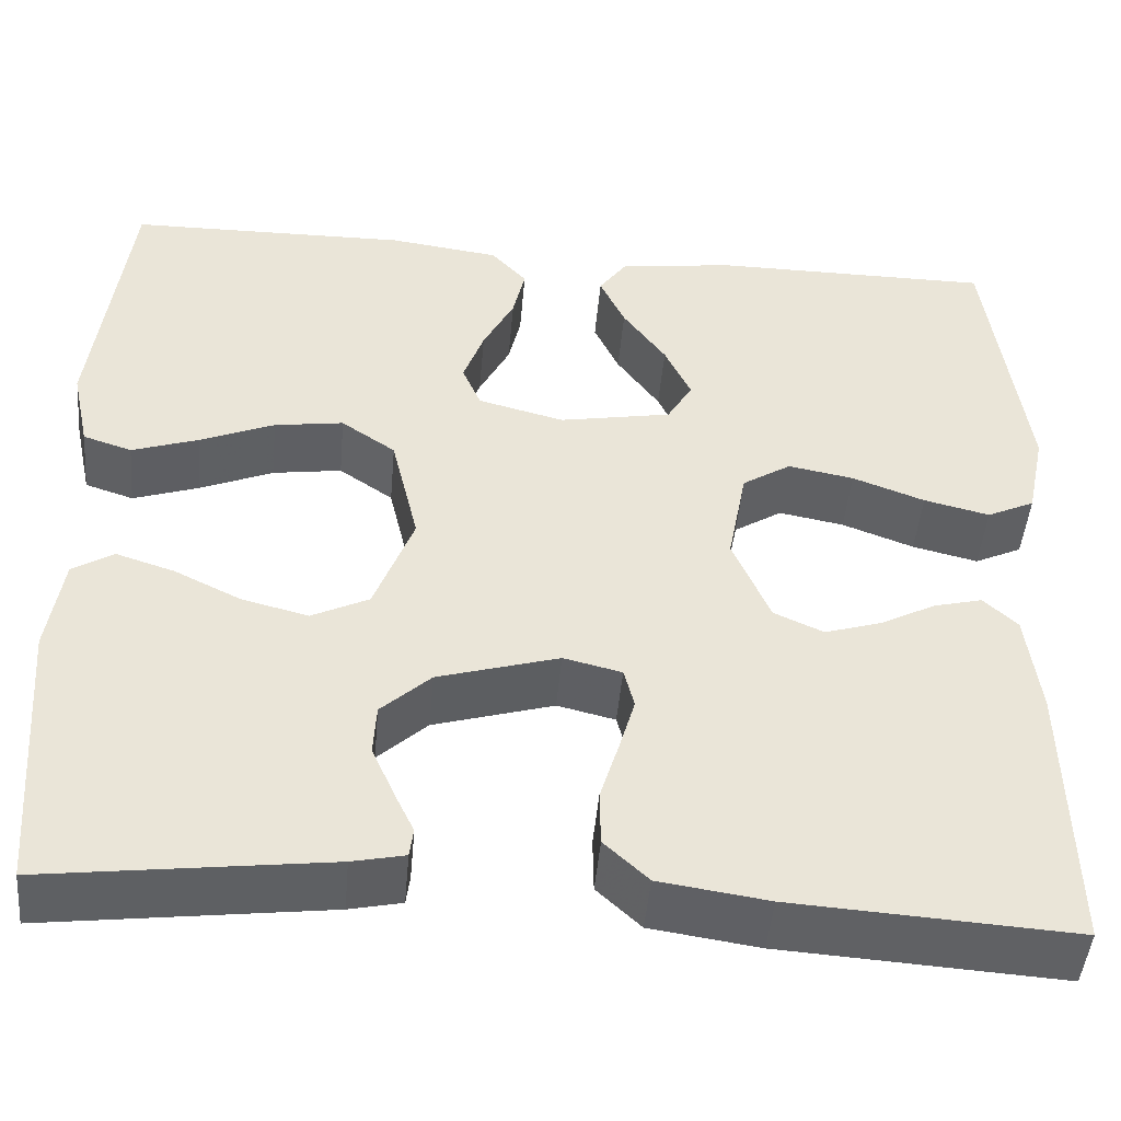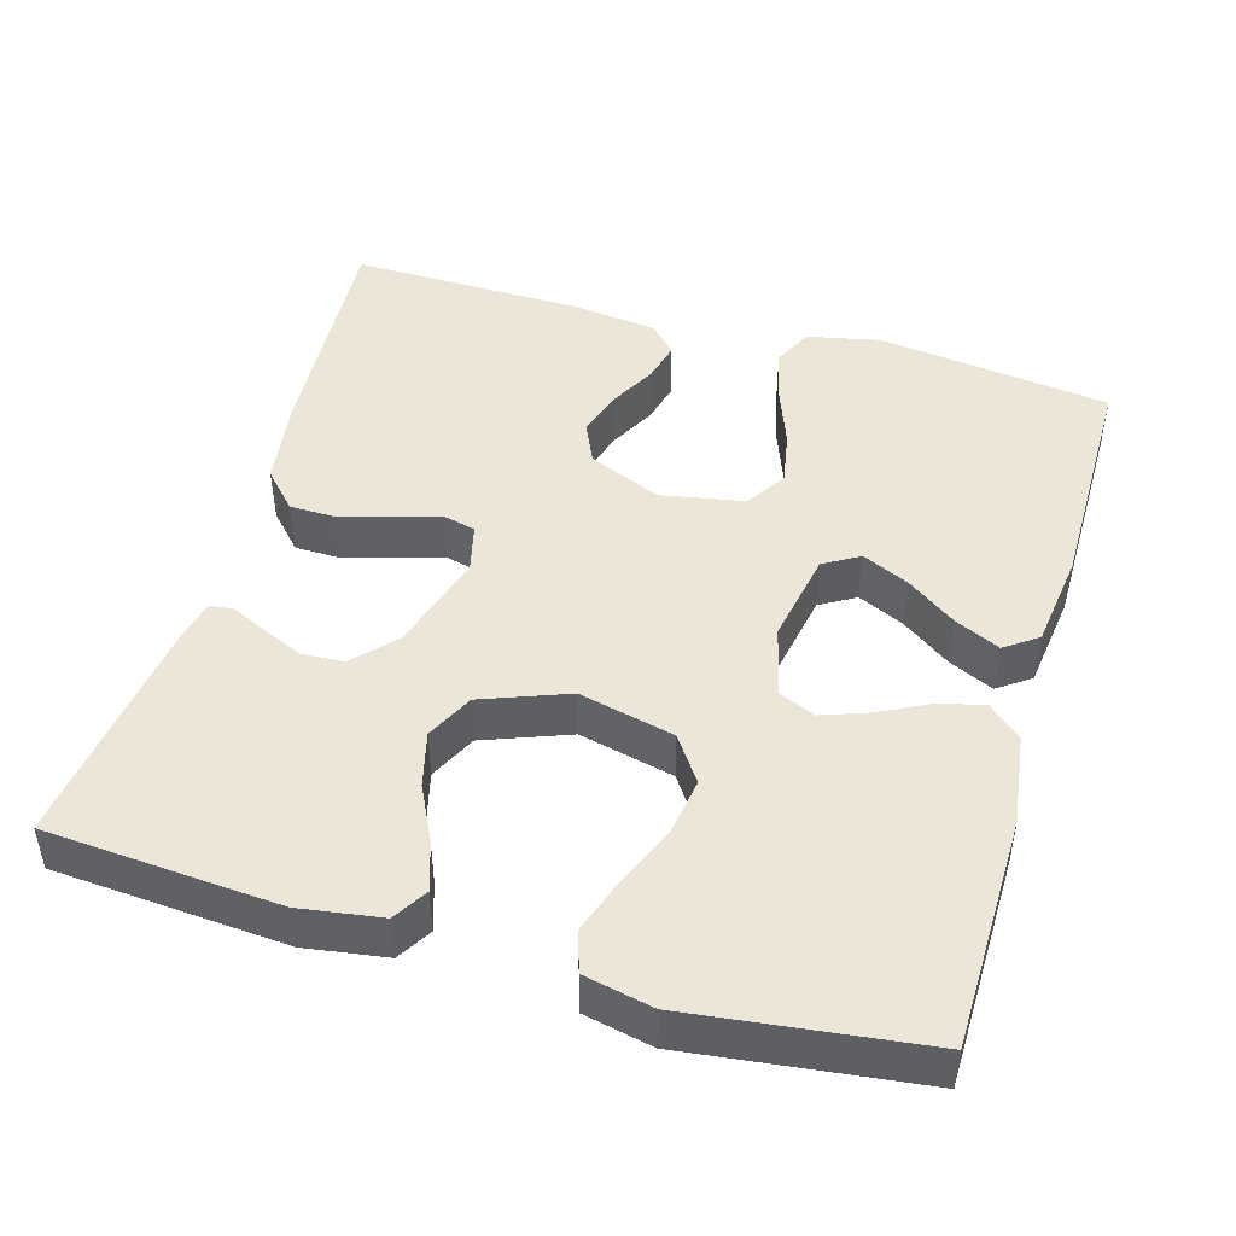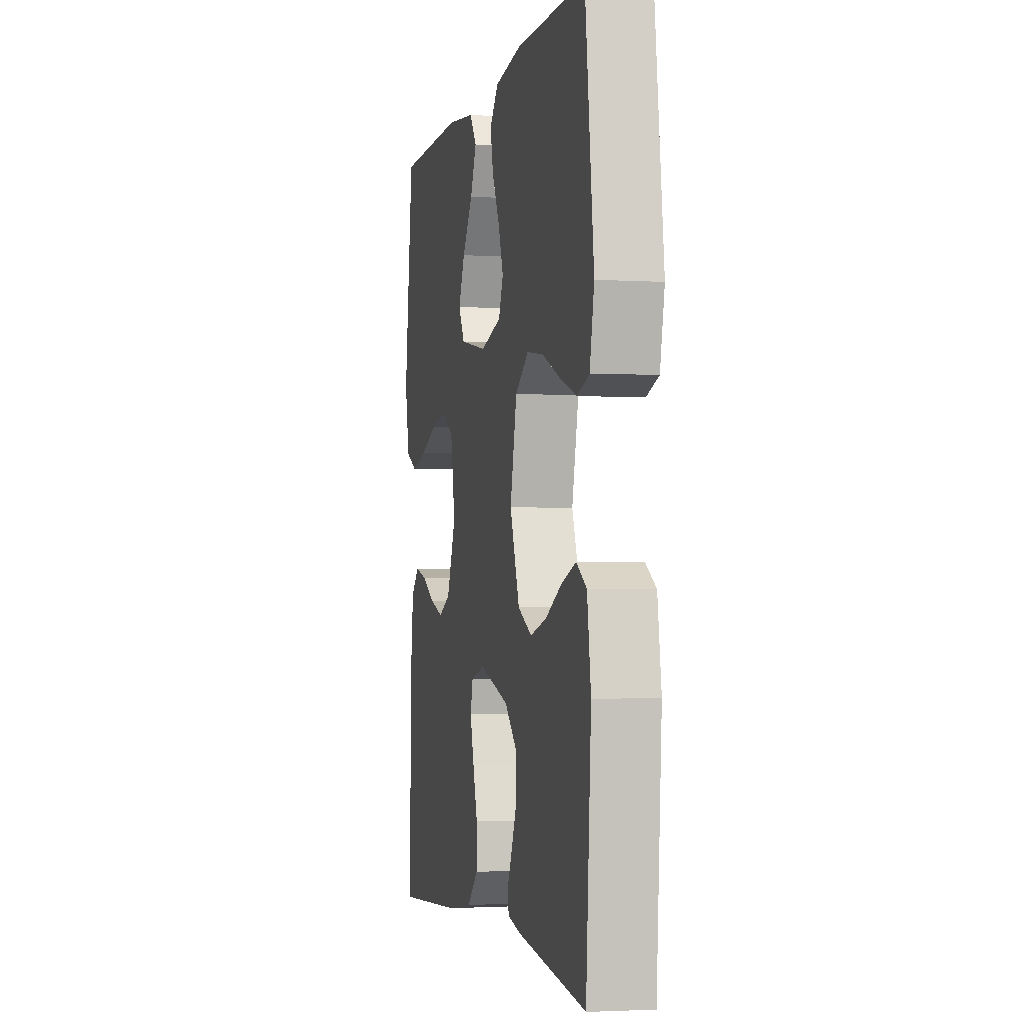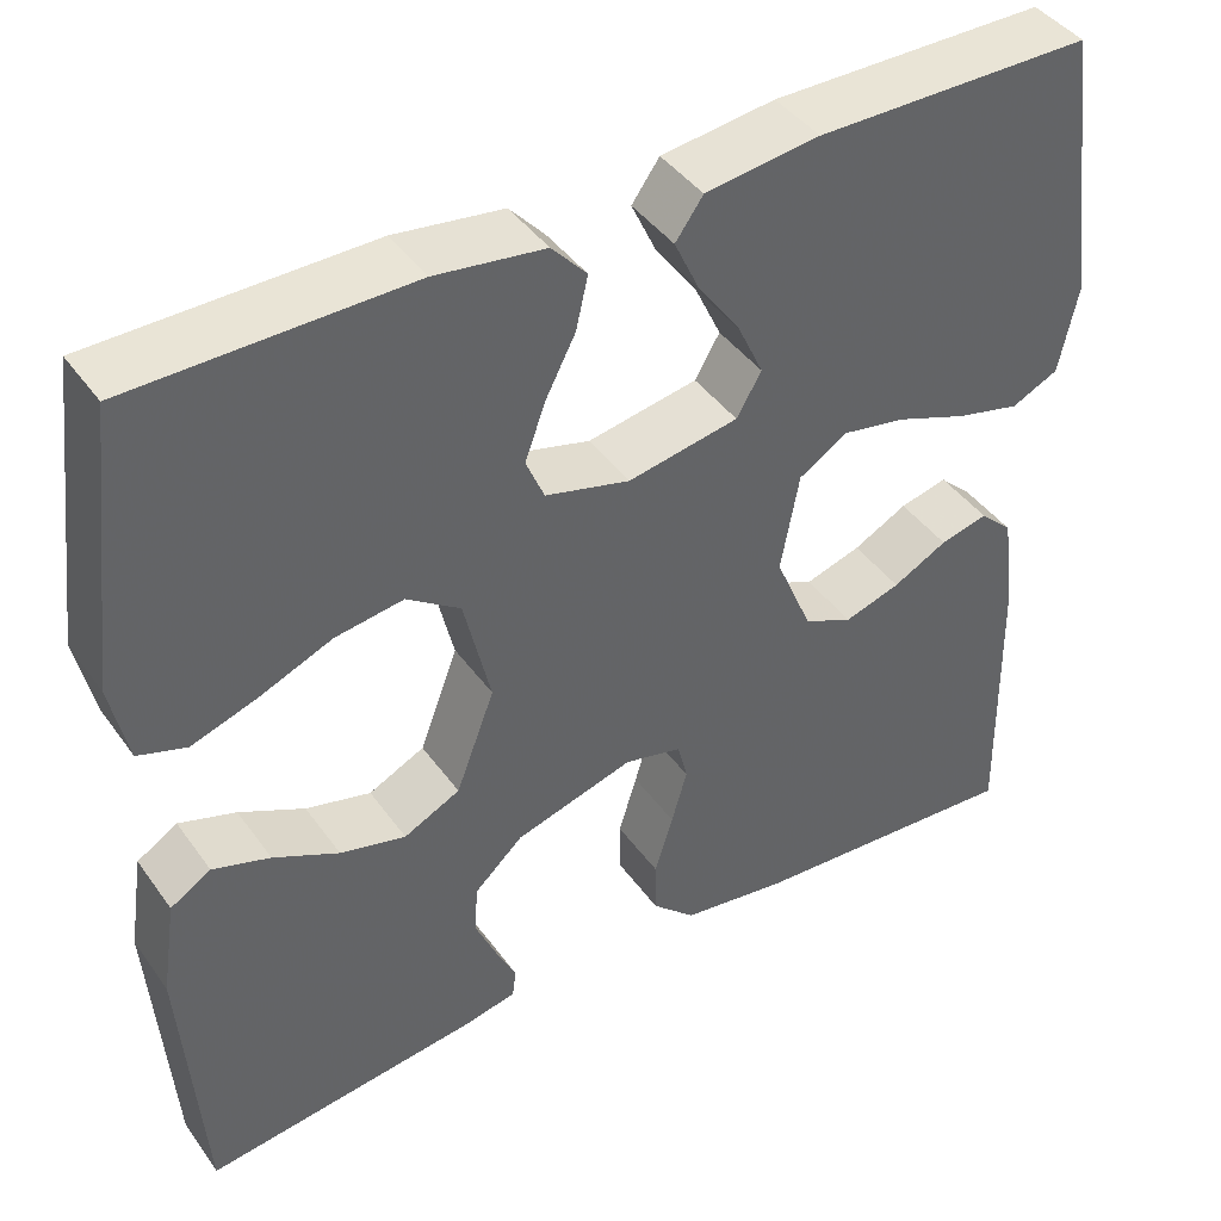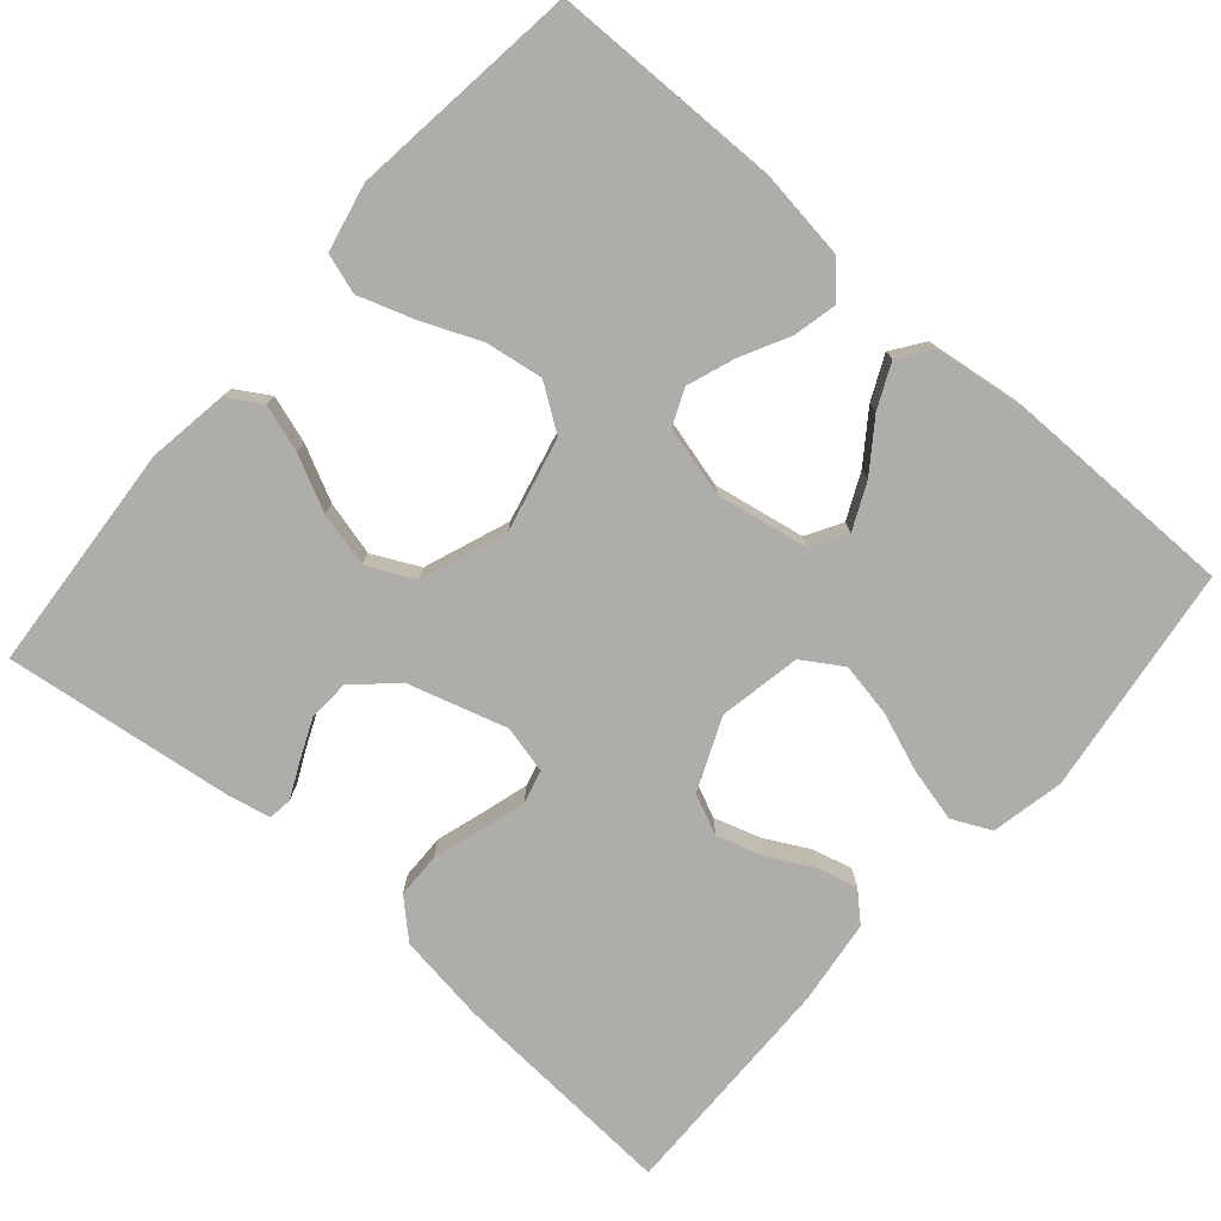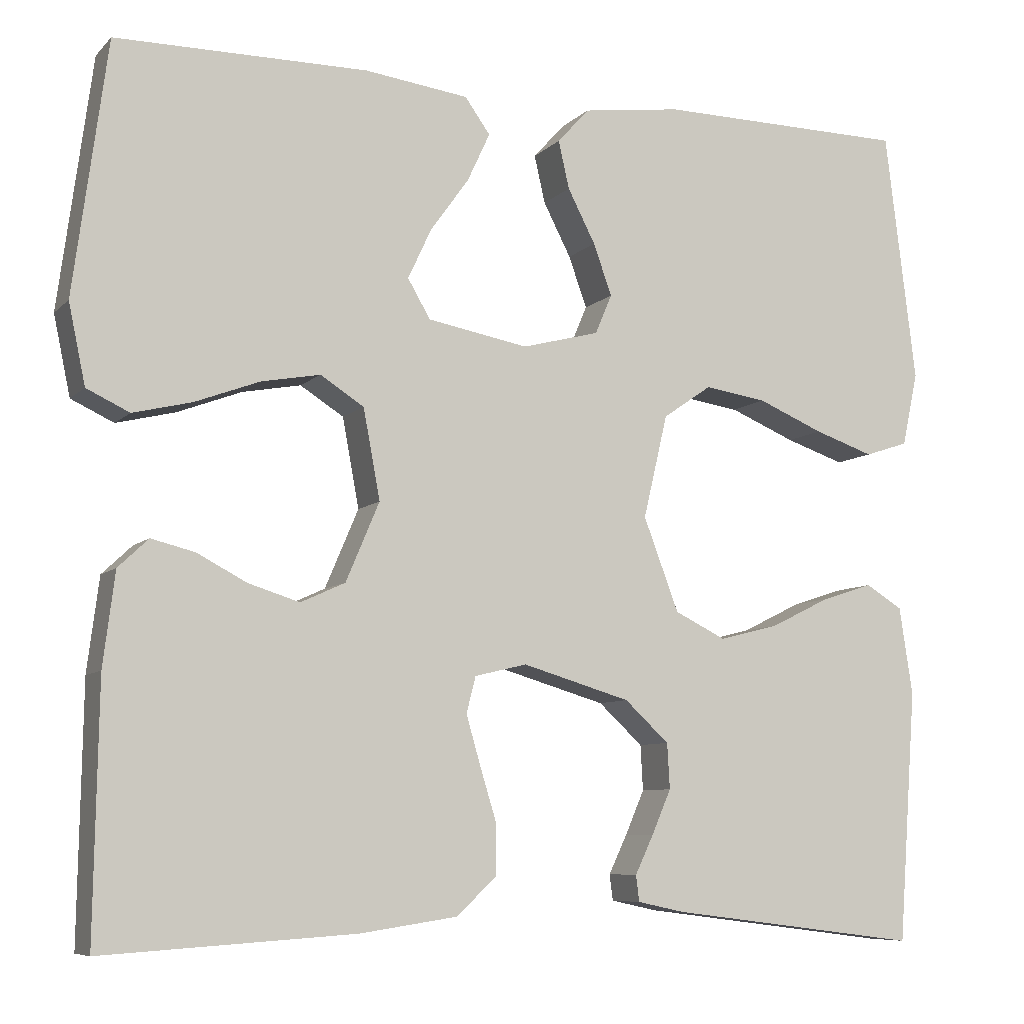
<metadata>
{"format":"obj","ext":"obj","renderer":"f3d","projection":"perspective","resolution":1024,"background":"white","views":[{"elev":-46.7,"azim":-5.0,"up":"+Z"},{"elev":46.5,"azim":-73.8,"up":"+Y"},{"elev":-2.6,"azim":-102.1,"up":"+Z"},{"elev":42.4,"azim":-32.7,"up":"+Z"},{"elev":-77.1,"azim":-41.0,"up":"+Y"},{"elev":-7.7,"azim":156.4,"up":"+Z"}]}
</metadata>
<code>
v 0.5 0.07 0.5
v 0.54 0.07 0.2
v 0.52 0.07 0.105
v 0.469 0.07 0.081
v 0.399 0.07 0.098
v 0.322 0.07 0.127
v 0.252 0.07 0.14
v 0.2 0.07 0.107
v 0.18 0.07 0
v 0.22 0.07 -0.094
v 0.273 0.07 -0.118
v 0.334 0.07 -0.099
v 0.393 0.07 -0.068
v 0.445 0.07 -0.055
v 0.481 0.07 -0.089
v 0.495 0.07 -0.2
v 0.5 0.07 -0.5
v 0.2 0.07 -0.481
v 0.084 0.07 -0.464
v 0.037 0.07 -0.42
v 0.036 0.07 -0.361
v 0.056 0.07 -0.296
v 0.073 0.07 -0.237
v 0.062 0.07 -0.194
v 0 0.07 -0.179
v -0.129 0.07 -0.217
v -0.182 0.07 -0.266
v -0.185 0.07 -0.32
v -0.162 0.07 -0.373
v -0.14 0.07 -0.419
v -0.144 0.07 -0.45
v -0.2 0.07 -0.462
v -0.5 0.07 -0.5
v -0.522 0.07 -0.2
v -0.506 0.07 -0.095
v -0.462 0.07 -0.068
v -0.4 0.07 -0.088
v -0.329 0.07 -0.123
v -0.258 0.07 -0.141
v -0.197 0.07 -0.111
v -0.155 0.07 0
v -0.184 0.07 0.123
v -0.242 0.07 0.163
v -0.316 0.07 0.152
v -0.395 0.07 0.119
v -0.466 0.07 0.095
v -0.518 0.07 0.112
v -0.537 0.07 0.2
v -0.5 0.07 0.5
v -0.2 0.07 0.504
v -0.082 0.07 0.488
v -0.044 0.07 0.446
v -0.057 0.07 0.389
v -0.09 0.07 0.325
v -0.112 0.07 0.264
v -0.092 0.07 0.217
v 0 0.07 0.193
v 0.12 0.07 0.215
v 0.147 0.07 0.261
v 0.119 0.07 0.321
v 0.073 0.07 0.385
v 0.046 0.07 0.443
v 0.076 0.07 0.485
v 0.2 0.07 0.501
v 0.5 0 0.5
v 0.54 0 0.2
v 0.52 0 0.105
v 0.469 0 0.081
v 0.399 0 0.098
v 0.322 0 0.127
v 0.252 0 0.14
v 0.2 0 0.107
v 0.18 0 0
v 0.22 0 -0.094
v 0.273 0 -0.118
v 0.334 0 -0.099
v 0.393 0 -0.068
v 0.445 0 -0.055
v 0.481 0 -0.089
v 0.495 0 -0.2
v 0.5 0 -0.5
v 0.2 0 -0.481
v 0.084 0 -0.464
v 0.037 0 -0.42
v 0.036 0 -0.361
v 0.056 0 -0.296
v 0.073 0 -0.237
v 0.062 0 -0.194
v 0 0 -0.179
v -0.129 0 -0.217
v -0.182 0 -0.266
v -0.185 0 -0.32
v -0.162 0 -0.373
v -0.14 0 -0.419
v -0.144 0 -0.45
v -0.2 0 -0.462
v -0.5 0 -0.5
v -0.522 0 -0.2
v -0.506 0 -0.095
v -0.462 0 -0.068
v -0.4 0 -0.088
v -0.329 0 -0.123
v -0.258 0 -0.141
v -0.197 0 -0.111
v -0.155 0 0
v -0.184 0 0.123
v -0.242 0 0.163
v -0.316 0 0.152
v -0.395 0 0.119
v -0.466 0 0.095
v -0.518 0 0.112
v -0.537 0 0.2
v -0.5 0 0.5
v -0.2 0 0.504
v -0.082 0 0.488
v -0.044 0 0.446
v -0.057 0 0.389
v -0.09 0 0.325
v -0.112 0 0.264
v -0.092 0 0.217
v 0 0 0.193
v 0.12 0 0.215
v 0.147 0 0.261
v 0.119 0 0.321
v 0.073 0 0.385
v 0.046 0 0.443
v 0.076 0 0.485
v 0.2 0 0.501
f 4 5 6
f 3 4 6
f 2 3 6
f 1 2 6
f 64 1 6
f 63 64 6
f 62 63 6
f 61 62 6
f 60 61 6
f 59 60 6 7
f 58 59 7 8
f 57 58 8 9
f 56 57 9 10
f 52 53 54
f 51 52 54
f 50 51 54
f 49 50 54
f 48 49 54
f 47 48 54
f 46 47 54
f 45 46 54
f 44 45 54
f 43 44 54 55
f 42 43 55 56
f 36 37 38
f 35 36 38
f 34 35 38
f 33 34 38
f 32 33 38
f 31 32 38
f 30 31 38
f 29 30 38
f 28 29 38
f 27 28 38 39
f 26 27 39 40
f 20 21 22
f 19 20 22
f 18 19 22
f 17 18 22
f 16 17 22
f 15 16 22
f 14 15 22
f 13 14 22
f 12 13 22
f 11 12 22 23
f 10 11 23 24
f 10 24 25
f 56 10 25
f 42 56 25
f 41 42 25
f 25 26 40 41
f 70 69 68
f 70 68 67
f 70 67 66
f 70 66 65
f 70 65 128
f 70 128 127
f 70 127 126
f 70 126 125
f 70 125 124
f 71 70 124 123
f 72 71 123 122
f 73 72 122 121
f 74 73 121 120
f 118 117 116
f 118 116 115
f 118 115 114
f 118 114 113
f 118 113 112
f 118 112 111
f 118 111 110
f 118 110 109
f 118 109 108
f 119 118 108 107
f 120 119 107 106
f 102 101 100
f 102 100 99
f 102 99 98
f 102 98 97
f 102 97 96
f 102 96 95
f 102 95 94
f 102 94 93
f 102 93 92
f 103 102 92 91
f 104 103 91 90
f 86 85 84
f 86 84 83
f 86 83 82
f 86 82 81
f 86 81 80
f 86 80 79
f 86 79 78
f 86 78 77
f 86 77 76
f 87 86 76 75
f 88 87 75 74
f 89 88 74
f 89 74 120
f 89 120 106
f 89 106 105
f 105 104 90 89
f 1 65 66 2
f 2 66 67 3
f 3 67 68 4
f 4 68 69 5
f 5 69 70 6
f 6 70 71 7
f 7 71 72 8
f 8 72 73 9
f 9 73 74 10
f 10 74 75 11
f 11 75 76 12
f 12 76 77 13
f 13 77 78 14
f 14 78 79 15
f 15 79 80 16
f 16 80 81 17
f 17 81 82 18
f 18 82 83 19
f 19 83 84 20
f 20 84 85 21
f 21 85 86 22
f 22 86 87 23
f 23 87 88 24
f 24 88 89 25
f 25 89 90 26
f 26 90 91 27
f 27 91 92 28
f 28 92 93 29
f 29 93 94 30
f 30 94 95 31
f 31 95 96 32
f 32 96 97 33
f 33 97 98 34
f 34 98 99 35
f 35 99 100 36
f 36 100 101 37
f 37 101 102 38
f 38 102 103 39
f 39 103 104 40
f 40 104 105 41
f 41 105 106 42
f 42 106 107 43
f 43 107 108 44
f 44 108 109 45
f 45 109 110 46
f 46 110 111 47
f 47 111 112 48
f 48 112 113 49
f 49 113 114 50
f 50 114 115 51
f 51 115 116 52
f 52 116 117 53
f 53 117 118 54
f 54 118 119 55
f 55 119 120 56
f 56 120 121 57
f 57 121 122 58
f 58 122 123 59
f 59 123 124 60
f 60 124 125 61
f 61 125 126 62
f 62 126 127 63
f 63 127 128 64
f 64 128 65 1

</code>
